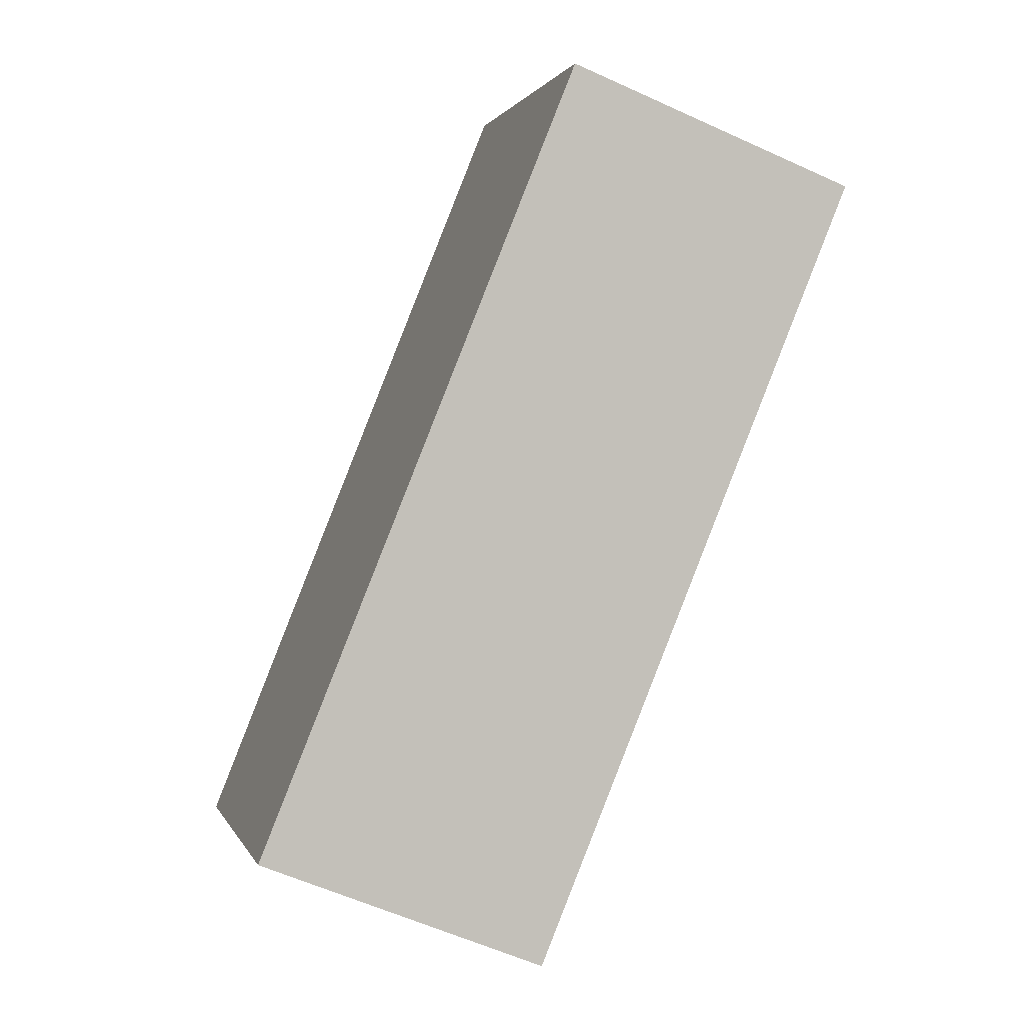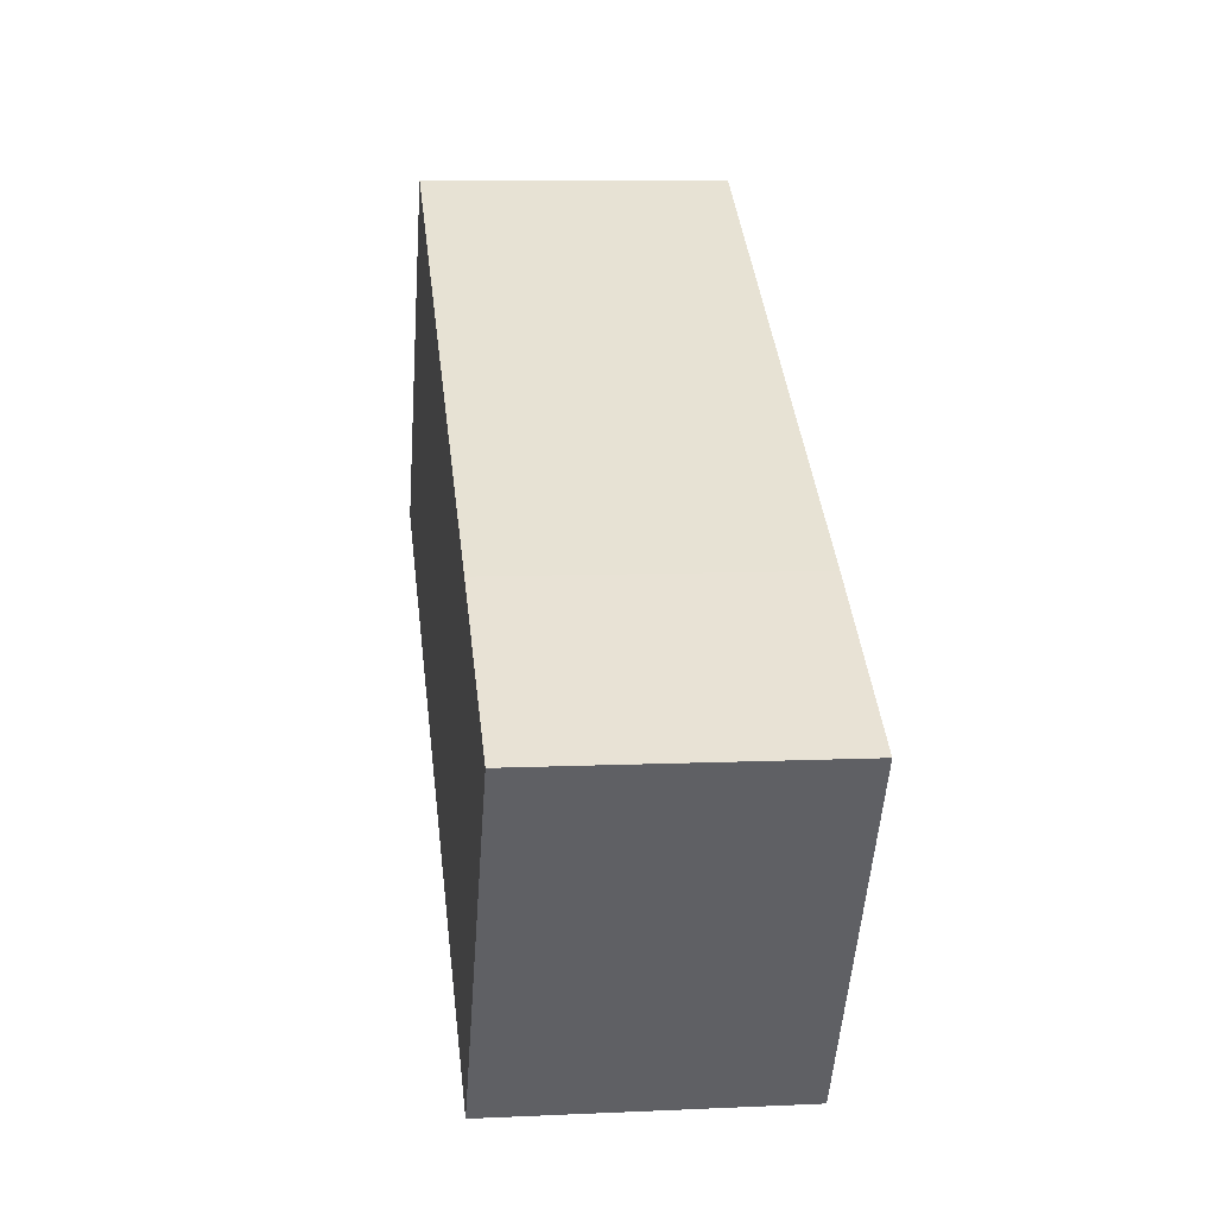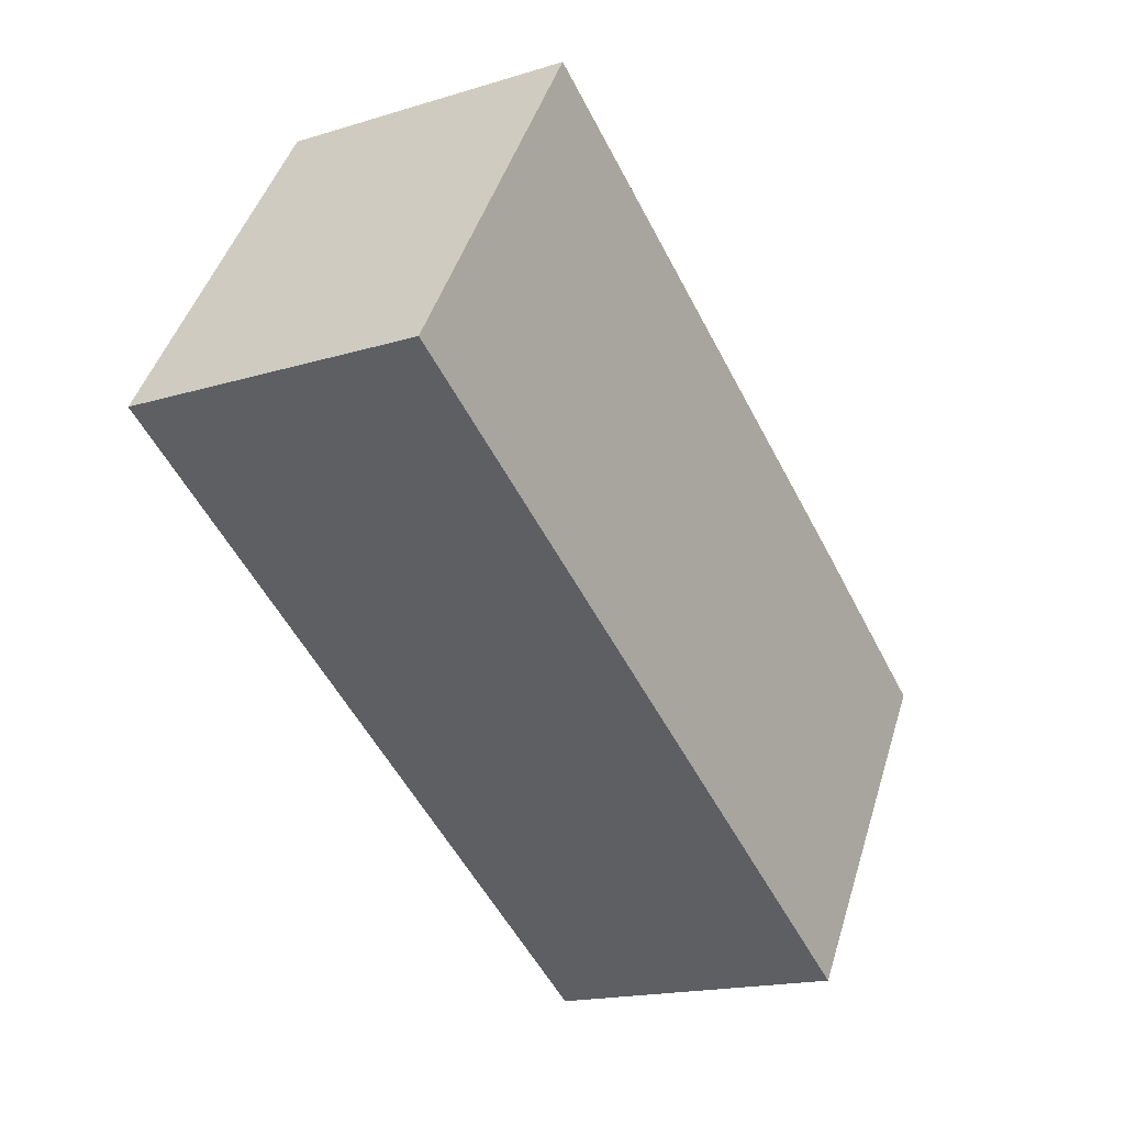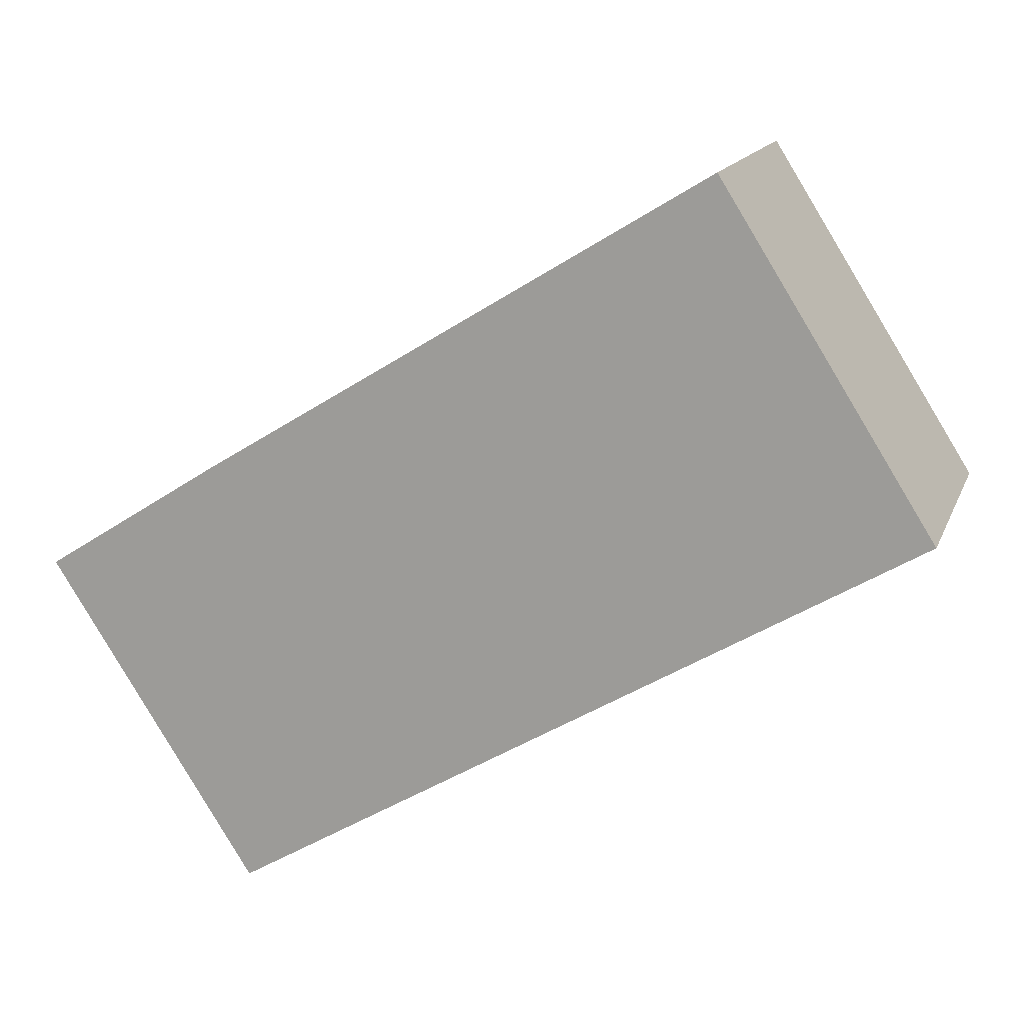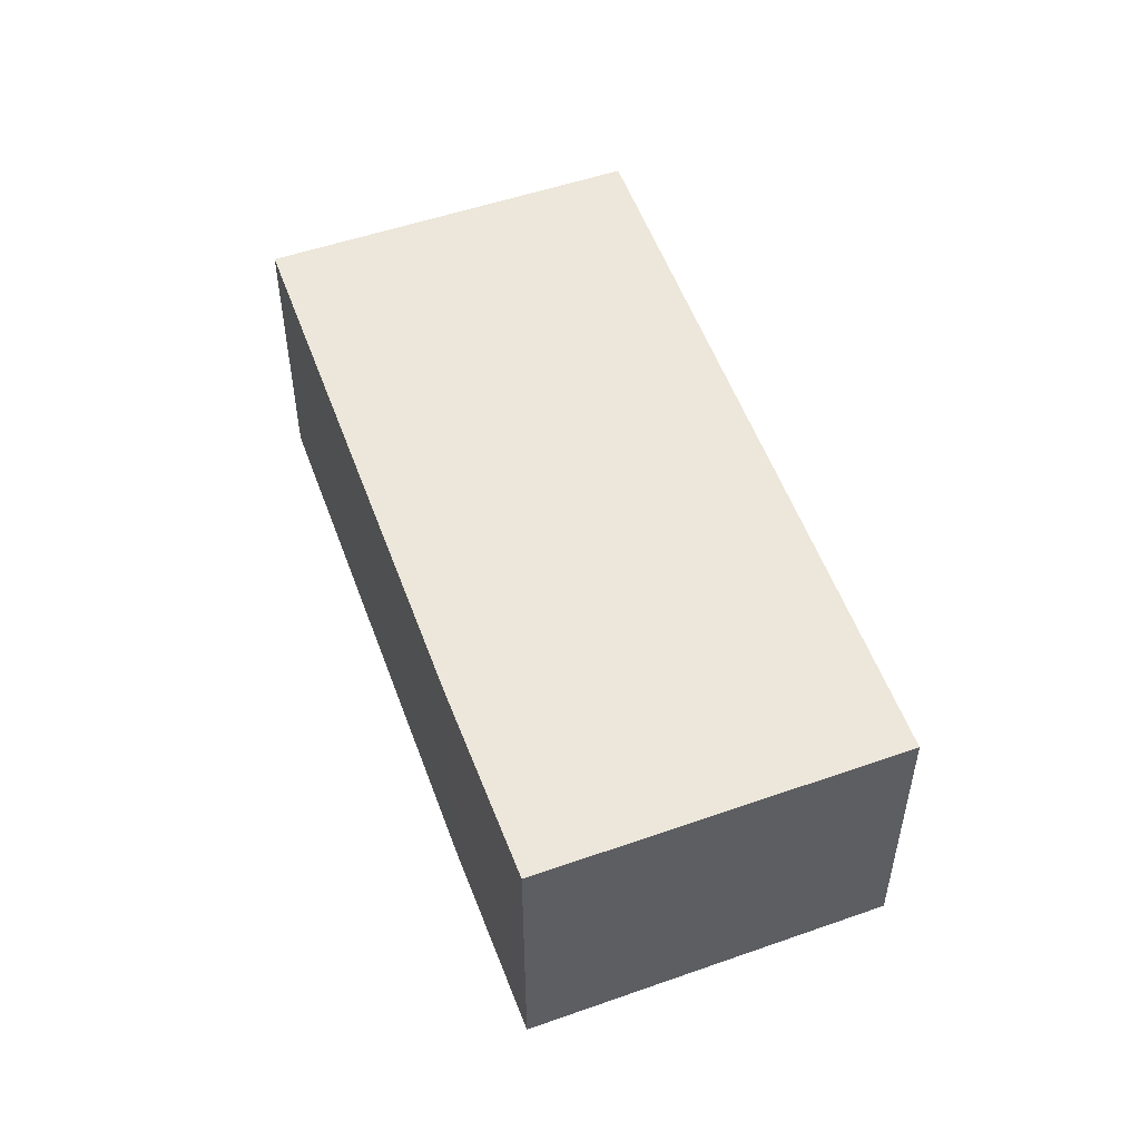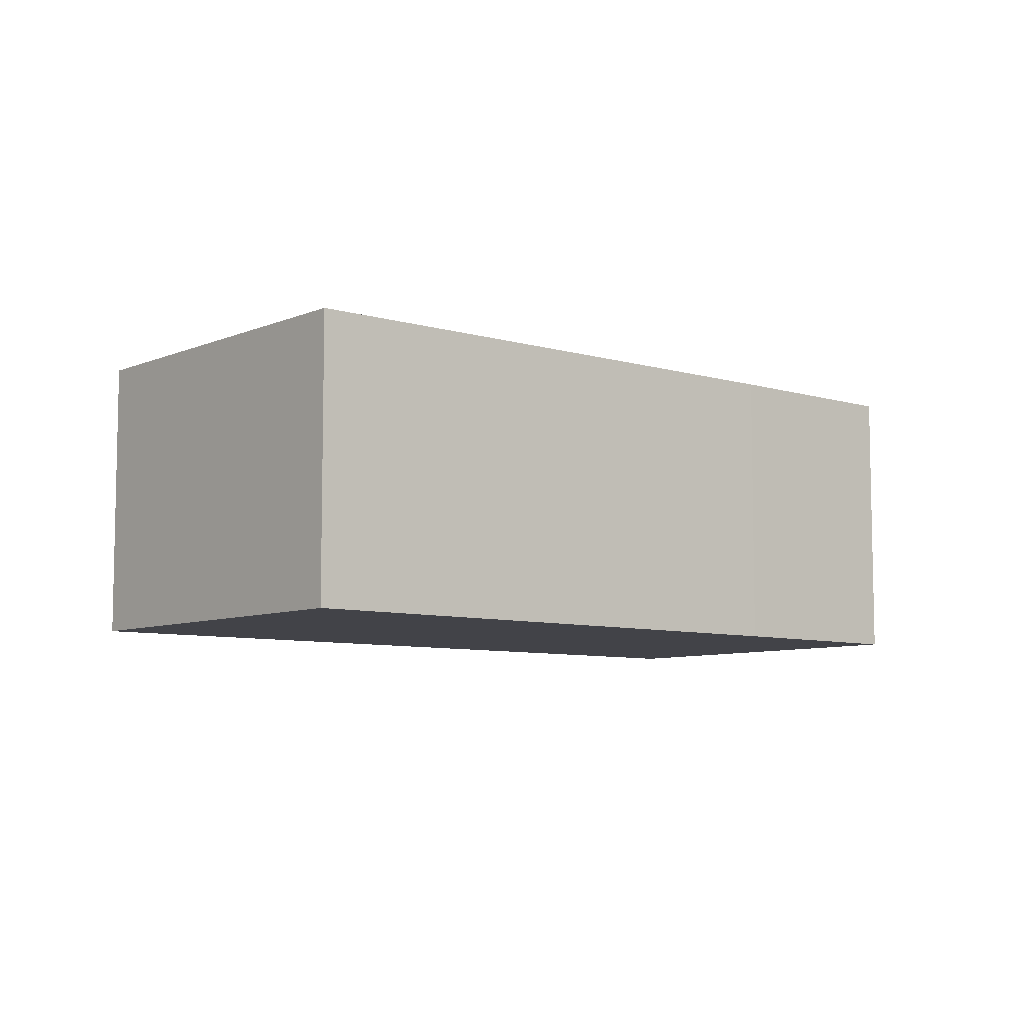
<metadata>
{"format":"obj","ext":"obj","renderer":"f3d","projection":"perspective","resolution":1024,"background":"white","views":[{"elev":-59.1,"azim":-115.2,"up":"+Z"},{"elev":7.6,"azim":82.5,"up":"+Z"},{"elev":-17.3,"azim":-58.5,"up":"+Z"},{"elev":15.2,"azim":-163.1,"up":"+Z"},{"elev":52.4,"azim":101.8,"up":"+Y"},{"elev":-7.6,"azim":-8.2,"up":"+Y"}]}
</metadata>
<code>
v  0 2.616 1.602e-16
v  8.062 2.616 -0.81
v  6.212 2.616 -3.702
v  6.457 2.616 0.208
v  1.9 2.616 3
v  8.062 4.96e-17 -0.81
v  6.457 -1.274e-17 0.208
v  1.9 -1.837e-16 3
v  6.212 2.267e-16 -3.702
v  0 0 0
g defaultobject
f 1 2 3
f 2 1 4
f 4 1 5
f 4 6 2
f 6 4 7
f 7 4 5
f 7 5 8
f 6 3 2
f 3 6 9
f 9 1 3
f 1 9 10
f 10 5 1
f 5 10 8
f 7 9 6
f 9 7 8
f 9 8 10

</code>
